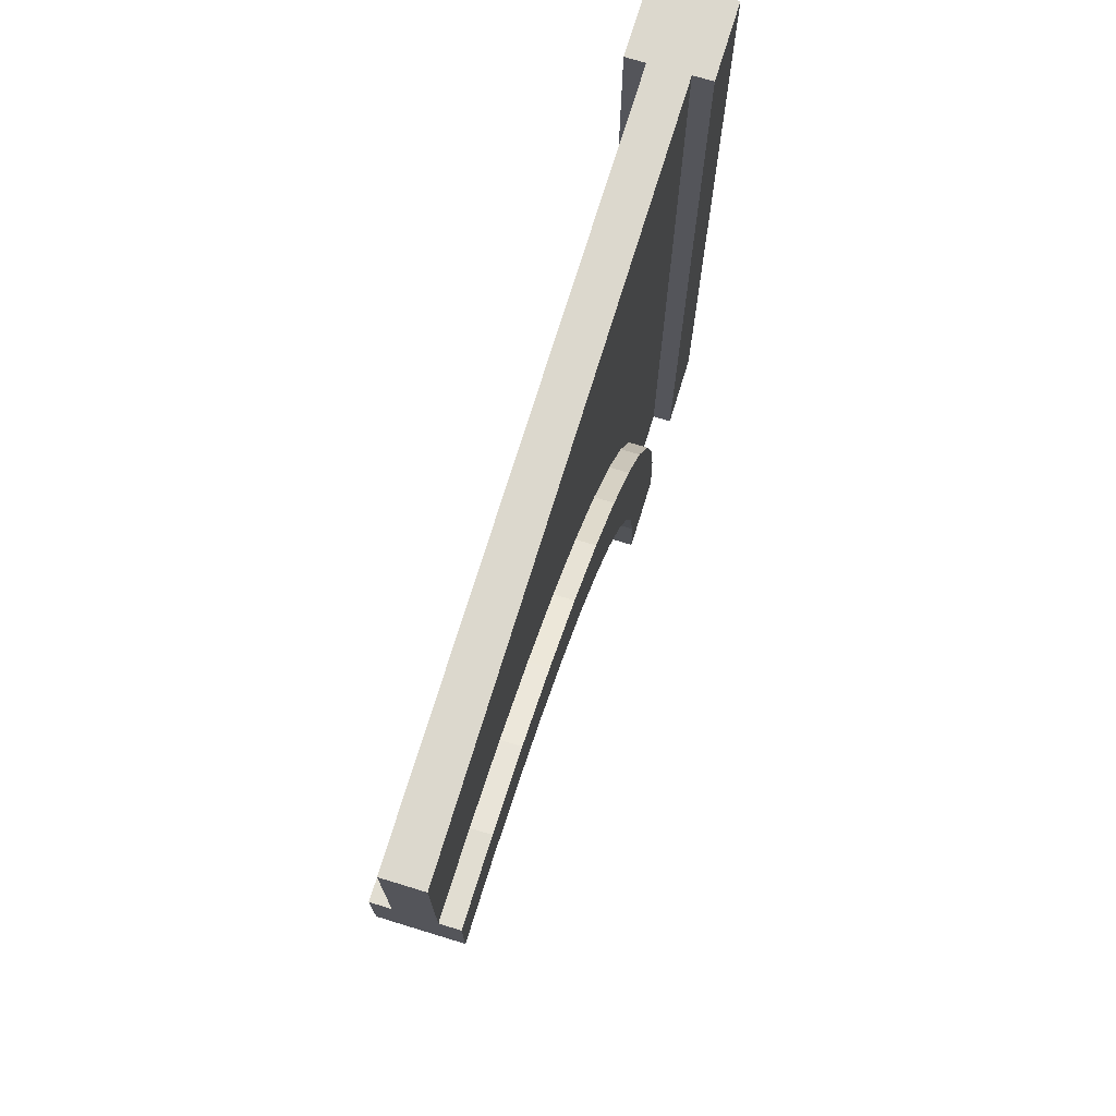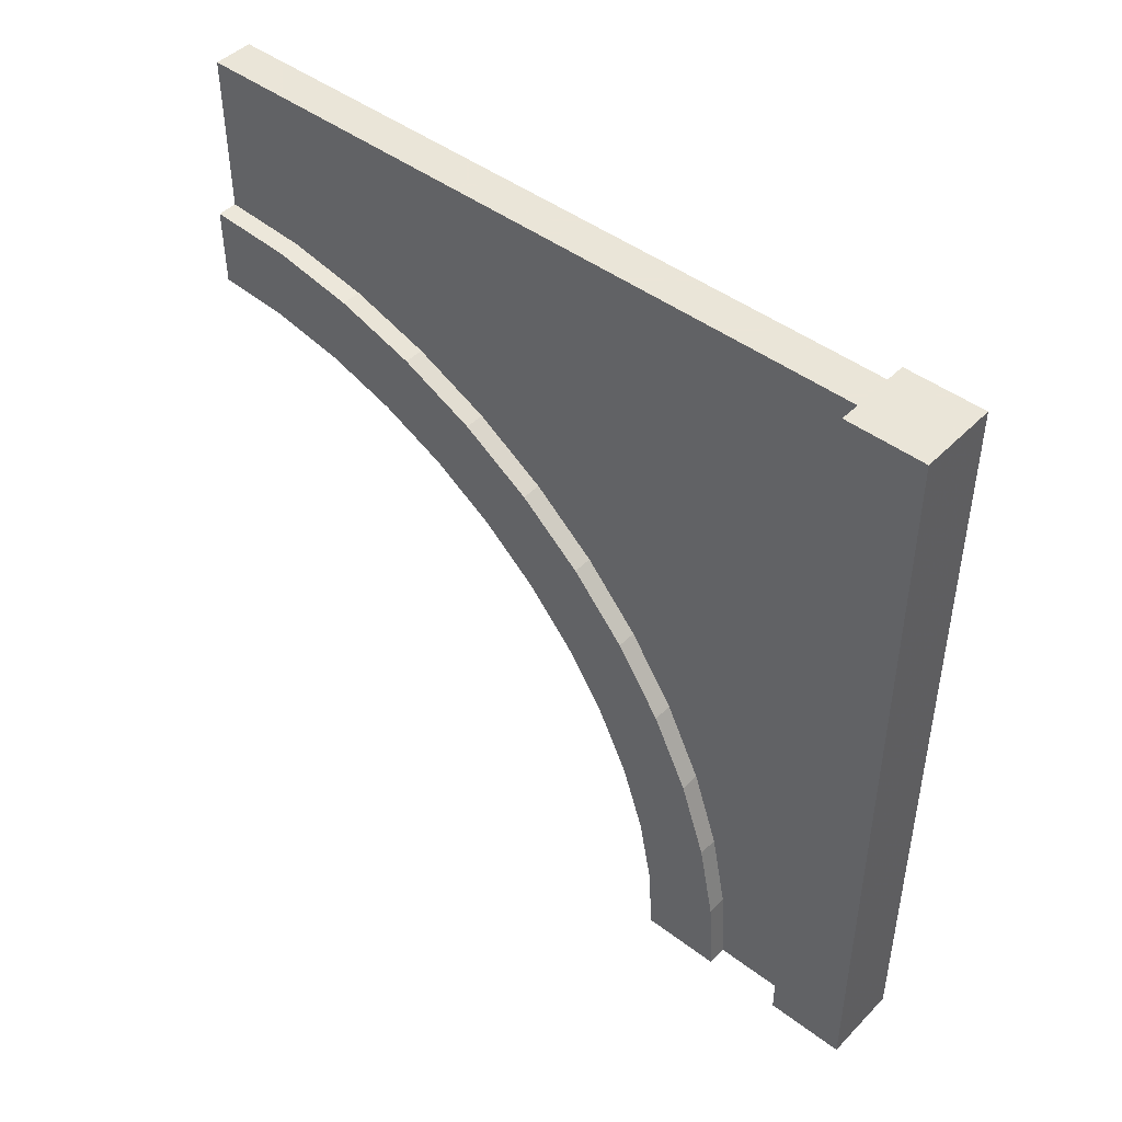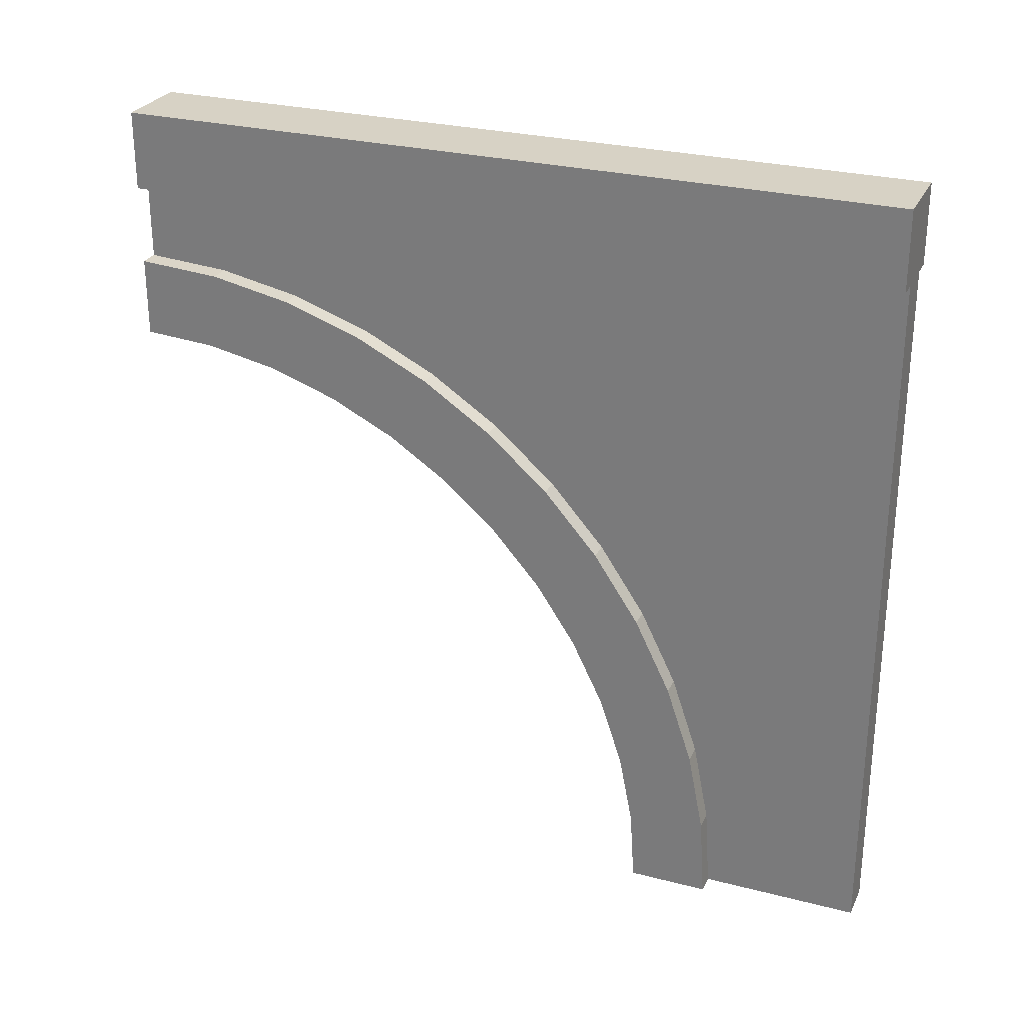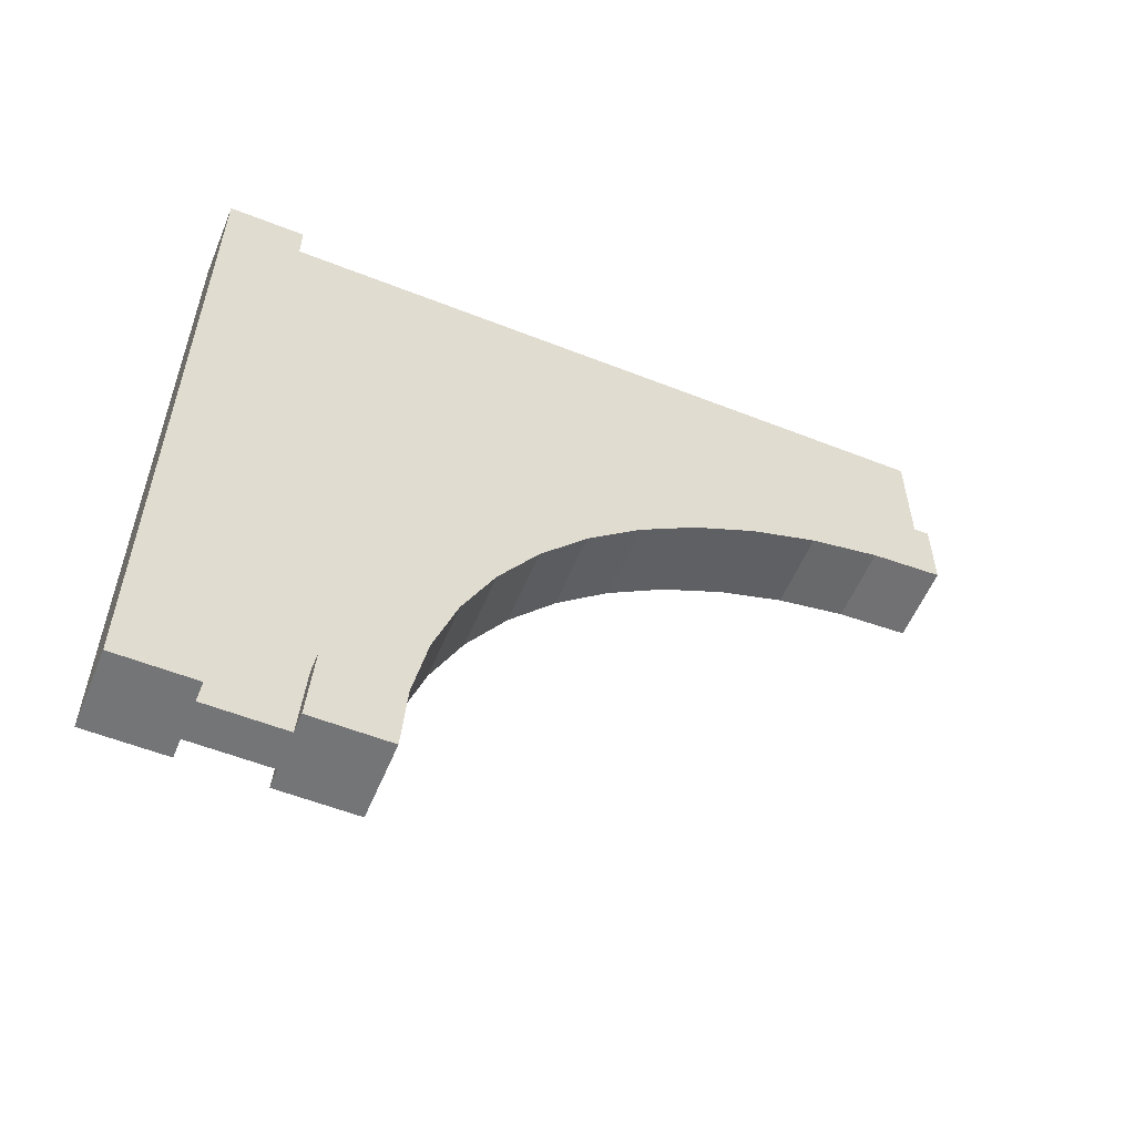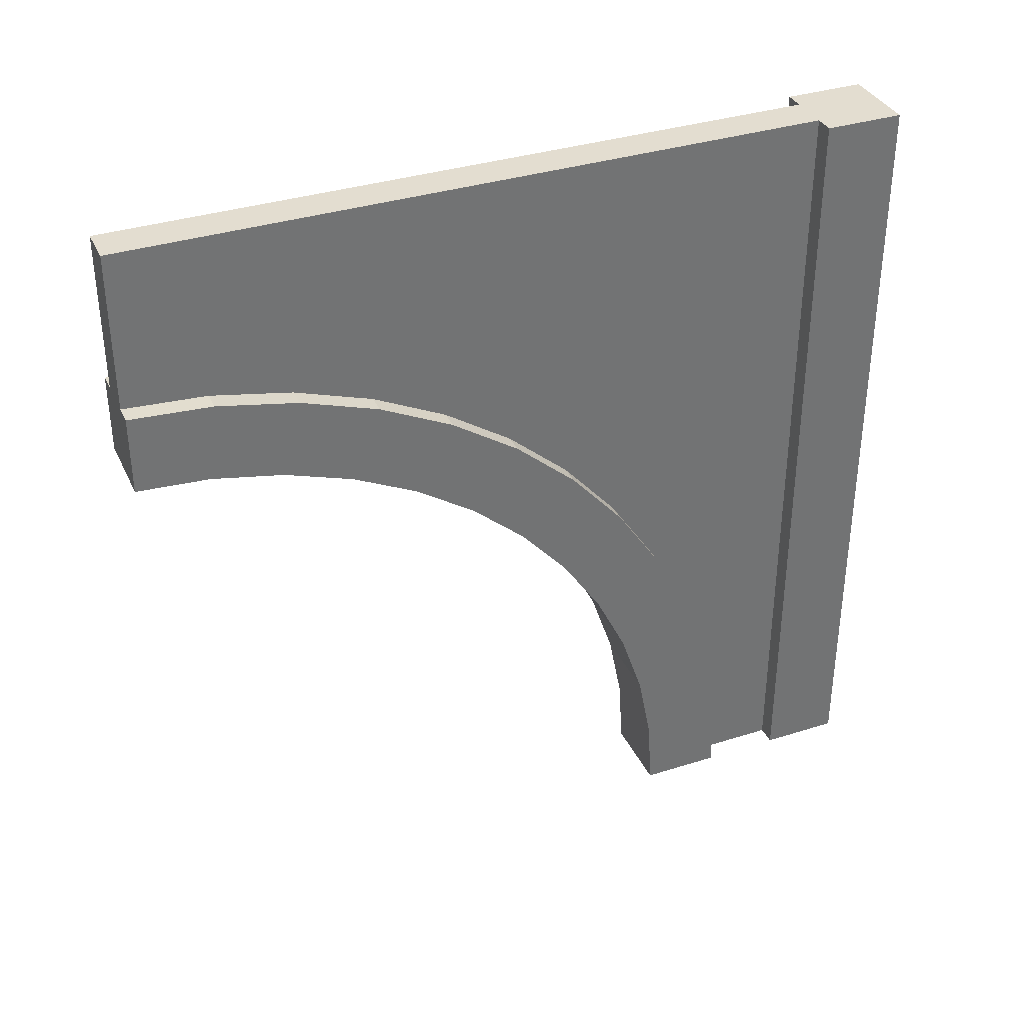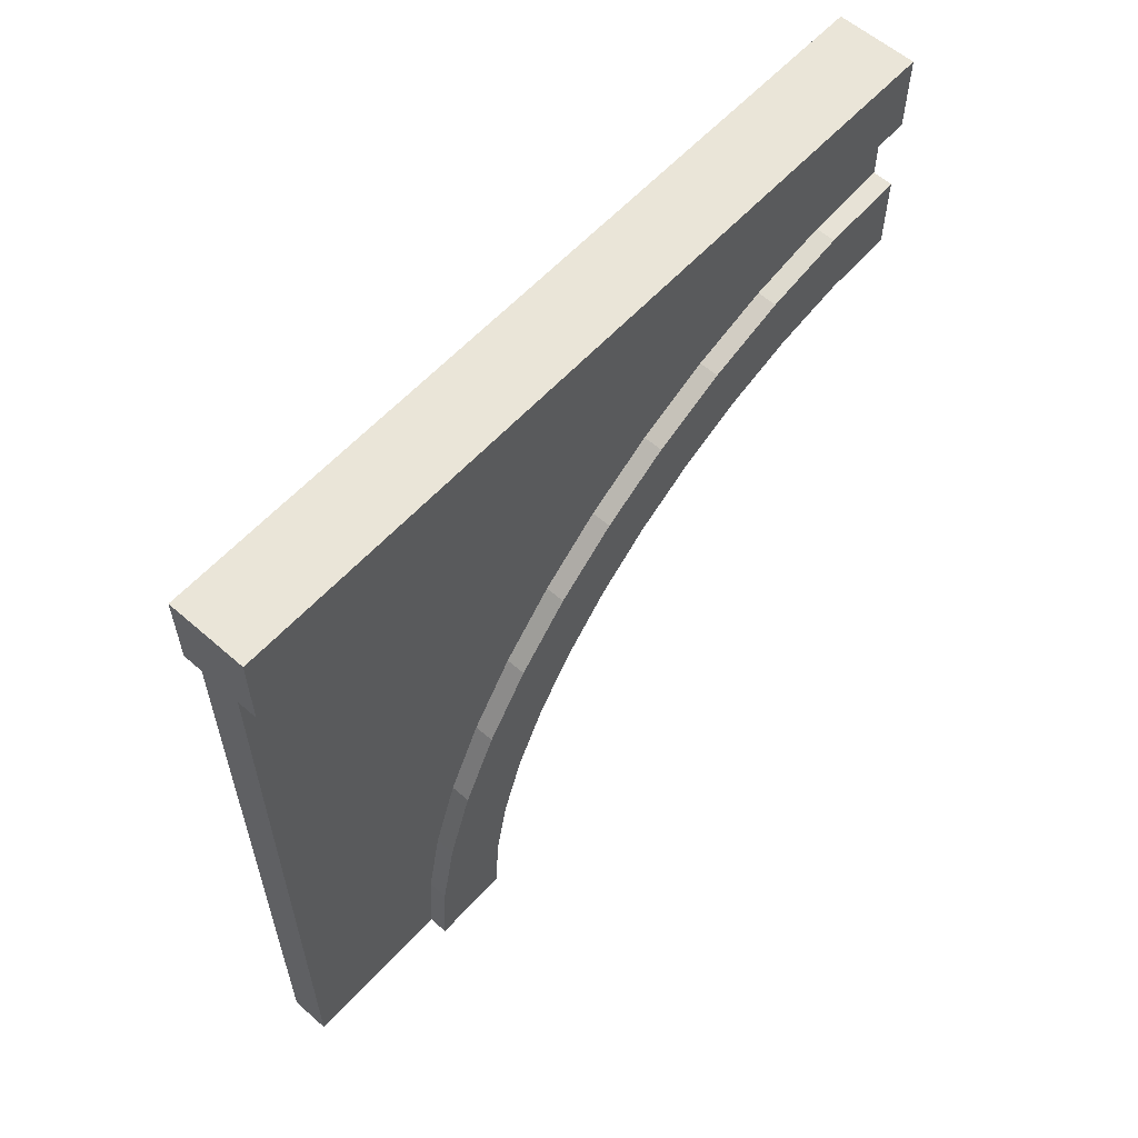
<metadata>
{"format":"obj","ext":"obj","renderer":"f3d","projection":"perspective","resolution":1024,"background":"white","views":[{"elev":72.6,"azim":-163.0,"up":"+Y"},{"elev":45.5,"azim":-49.0,"up":"+Y"},{"elev":27.6,"azim":111.6,"up":"+Z"},{"elev":-56.5,"azim":67.6,"up":"+Y"},{"elev":35.6,"azim":-112.7,"up":"+Y"},{"elev":59.0,"azim":-138.0,"up":"+Z"}]}
</metadata>
<code>
v 0.475 0.1044 0.7932
v 0.45 0.1044 0.7932
v 0.475 0.2071 0.7727
v 0.45 0.2071 0.7727
v 0.45 0.35 0.6062
v 0.55 0.35 0.6062
v 0.45 0.4261 0.5554
v 0.55 0.4261 0.5554
v 0.55 0.7727 0.2071
v 0.55 0.7391 0.3061
v 0.525 0.7727 0.2071
v 0.525 0.7391 0.3061
v 0.55 0.6928 0.4
v 0.525 0.6928 0.4
v 0.475 0.7932 0.1044
v 0.475 0.7727 0.2071
v 0.45 0.7932 0.1044
v 0.45 0.7727 0.2071
v 0.475 0.487 0.6347
v 0.45 0.487 0.6347
v 0.475 0.5657 0.5657
v 0.45 0.5657 0.5657
v 0.55 0.3061 0.7391
v 0.525 0.3061 0.7391
v 0.55 0.4 0.6928
v 0.525 0.4 0.6928
v 0.45 0.2679 0.6467
v 0.55 0.2679 0.6467
v 0.45 0.09137 0.694
v 0.55 0.09137 0.694
v 0.45 0.1812 0.6762
v 0.55 0.1812 0.6762
v 0.55 0.6062 0.35
v 0.55 0.6467 0.2679
v 0.45 0.6062 0.35
v 0.45 0.6467 0.2679
v 0.45 0.495 0.495
v 0.55 0.495 0.495
v 0.55 0.6762 0.1812
v 0.55 0.694 0.09137
v 0.45 0.6762 0.1812
v 0.45 0.694 0.09137
v 0.475 0 0.8
v 0.45 0 0.8
v 0.475 0.3061 0.7391
v 0.45 0.3061 0.7391
v 0.45 0 0.7
v 0.55 0 0.7
v 0.475 0.6347 0.487
v 0.45 0.6347 0.487
v 0.55 0.7934 0.1
v 0.55 0.7932 0.1044
v 0.525 0.7934 0.1
v 0.525 0.7932 0.1044
v 0.525 0.8 0
v 0.55 0.8 0
v 0.55 0.6347 0.487
v 0.525 0.6347 0.487
v 0.55 0.5657 0.5657
v 0.525 0.5657 0.5657
v 0.55 0.1044 0.7932
v 0.525 0.1044 0.7932
v 0.55 0.2071 0.7727
v 0.525 0.2071 0.7727
v 0.55 0.7 0
v 0.45 0.7 0
v 0.55 0.487 0.6347
v 0.525 0.487 0.6347
v 0.55 0.5554 0.4261
v 0.45 0.5554 0.4261
v 0.475 0.4 0.6928
v 0.45 0.4 0.6928
v 0.55 0 0.8
v 0.525 0 0.8
v 0.475 0.7934 0.1
v 0.45 0.7934 0.1
v 0.45 0.8 0
v 0.475 0.8 0
v 0.475 0.6928 0.4
v 0.45 0.6928 0.4
v 0.475 0.7391 0.3061
v 0.45 0.7391 0.3061
v 0.55 0 1
v 0.55 0 0.9
v 0.45 0 1
v 0.525 0 0.9
v 0.475 0 0.9
v 0.45 0 0.9
v 0.525 1 0.9
v 0.55 1 0.9
v 0.55 1 1
v 0.45 1 1
v 0.475 1 0.9
v 0.45 1 0.9
v 0.525 1 0
v 0.475 1 0
g wallWoodArchTop
f 3 2 1
f 2 3 4
f 7 6 5
f 6 7 8
f 11 10 9
f 10 11 12
f 12 13 10
f 13 12 14
f 17 16 15
f 16 17 18
f 21 20 19
f 20 21 22
f 25 24 23
f 24 25 26
f 5 28 27
f 28 5 6
f 31 30 29
f 30 31 32
f 35 34 33
f 34 35 36
f 37 8 7
f 8 37 38
f 41 40 39
f 40 41 42
f 1 44 43
f 44 1 2
f 45 4 3
f 4 45 46
f 29 48 47
f 48 29 30
f 50 21 49
f 21 50 22
f 53 52 51
f 52 53 54
f 51 55 53
f 55 51 56
f 14 57 13
f 57 14 58
f 58 59 57
f 59 58 60
f 63 62 61
f 62 63 64
f 42 65 40
f 65 42 66
f 59 68 67
f 68 59 60
f 23 64 63
f 64 23 24
f 27 32 31
f 32 27 28
f 70 33 69
f 33 70 35
f 36 39 34
f 39 36 41
f 71 46 45
f 46 71 72
f 61 74 73
f 74 61 62
f 76 15 75
f 15 76 17
f 75 77 76
f 77 75 78
f 37 69 38
f 69 37 70
f 19 72 71
f 72 19 20
f 80 49 79
f 49 80 50
f 82 79 81
f 79 82 80
f 67 26 25
f 26 67 68
f 18 81 16
f 81 18 82
f 42 77 66
f 77 42 76
f 76 42 41
f 76 41 17
f 17 41 18
f 18 41 36
f 18 36 82
f 82 36 35
f 82 35 80
f 80 35 70
f 80 70 50
f 50 70 37
f 50 37 22
f 22 37 7
f 22 7 5
f 22 5 20
f 20 5 27
f 20 27 72
f 72 27 31
f 72 31 29
f 72 29 46
f 46 29 47
f 46 47 44
f 46 44 4
f 4 44 2
f 51 65 56
f 65 51 40
f 40 51 39
f 39 51 52
f 39 52 9
f 39 9 34
f 34 9 10
f 34 10 33
f 33 10 13
f 33 13 69
f 69 13 57
f 69 57 38
f 38 57 59
f 38 59 8
f 8 59 6
f 6 59 67
f 6 67 28
f 28 67 25
f 28 25 32
f 32 25 30
f 30 25 23
f 30 23 48
f 48 23 73
f 73 23 63
f 73 63 61
f 54 9 52
f 9 54 11
f 85 84 83
f 84 85 86
f 86 85 87
f 87 85 88
f 89 84 86
f 84 89 90
f 91 85 83
f 85 91 92
f 89 91 90
f 91 89 92
f 92 89 93
f 92 93 94
f 91 84 90
f 84 91 83
f 94 87 88
f 87 94 93
f 85 94 88
f 94 85 92
f 96 89 95
f 89 96 93
f 87 74 86
f 43 74 87
f 47 74 43
f 48 74 47
f 74 48 73
f 47 43 44
f 96 55 78
f 55 96 95
f 56 78 55
f 56 77 78
f 65 77 56
f 77 65 66
f 75 96 78
f 96 75 93
f 93 75 15
f 93 15 16
f 93 16 81
f 93 81 79
f 93 79 49
f 93 49 21
f 93 21 19
f 93 19 71
f 93 71 45
f 93 45 3
f 93 3 1
f 93 1 43
f 93 43 87
f 89 55 95
f 55 89 53
f 53 89 54
f 54 89 11
f 11 89 12
f 12 89 14
f 14 89 58
f 58 89 60
f 60 89 68
f 68 89 26
f 26 89 24
f 24 89 64
f 64 89 62
f 62 89 74
f 74 89 86

</code>
